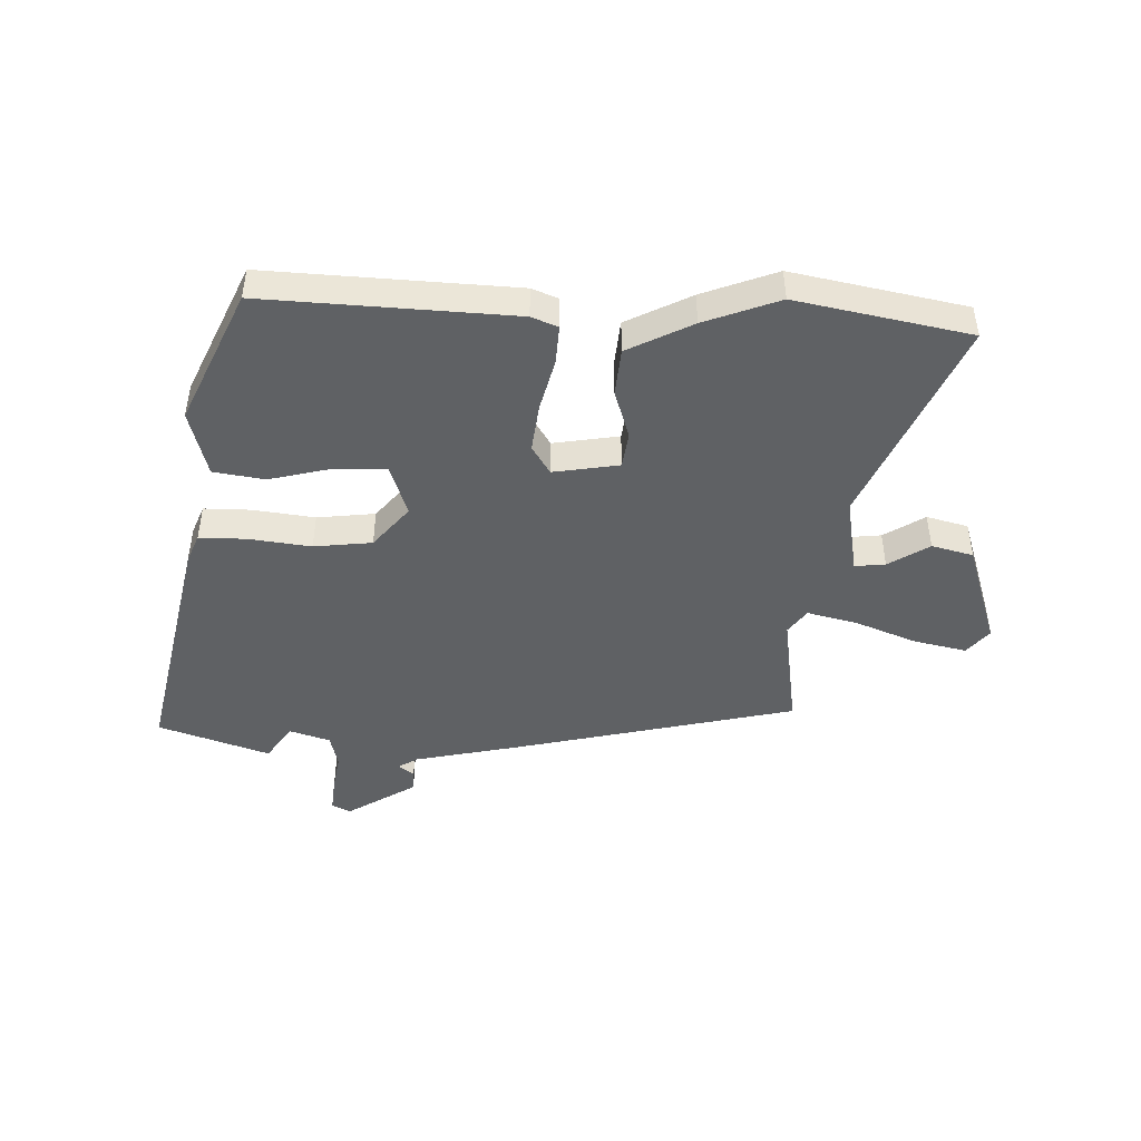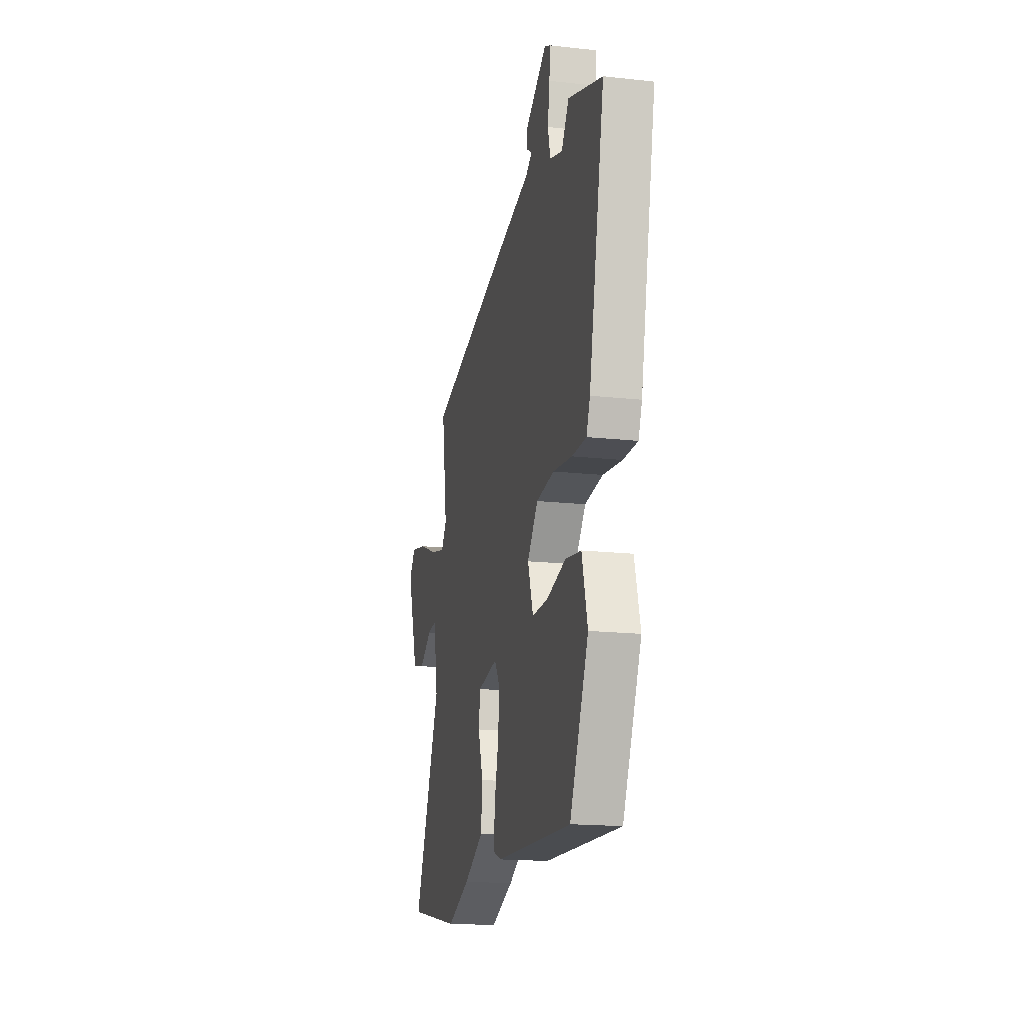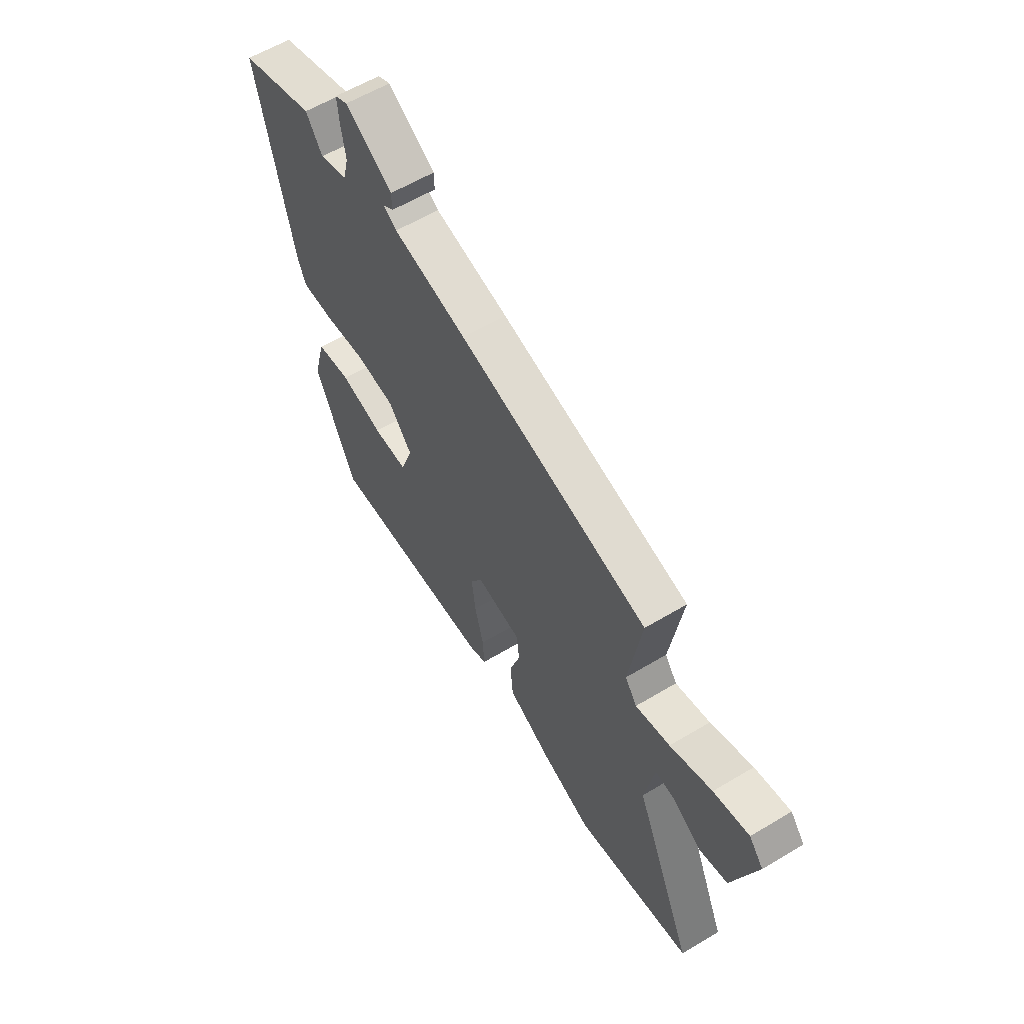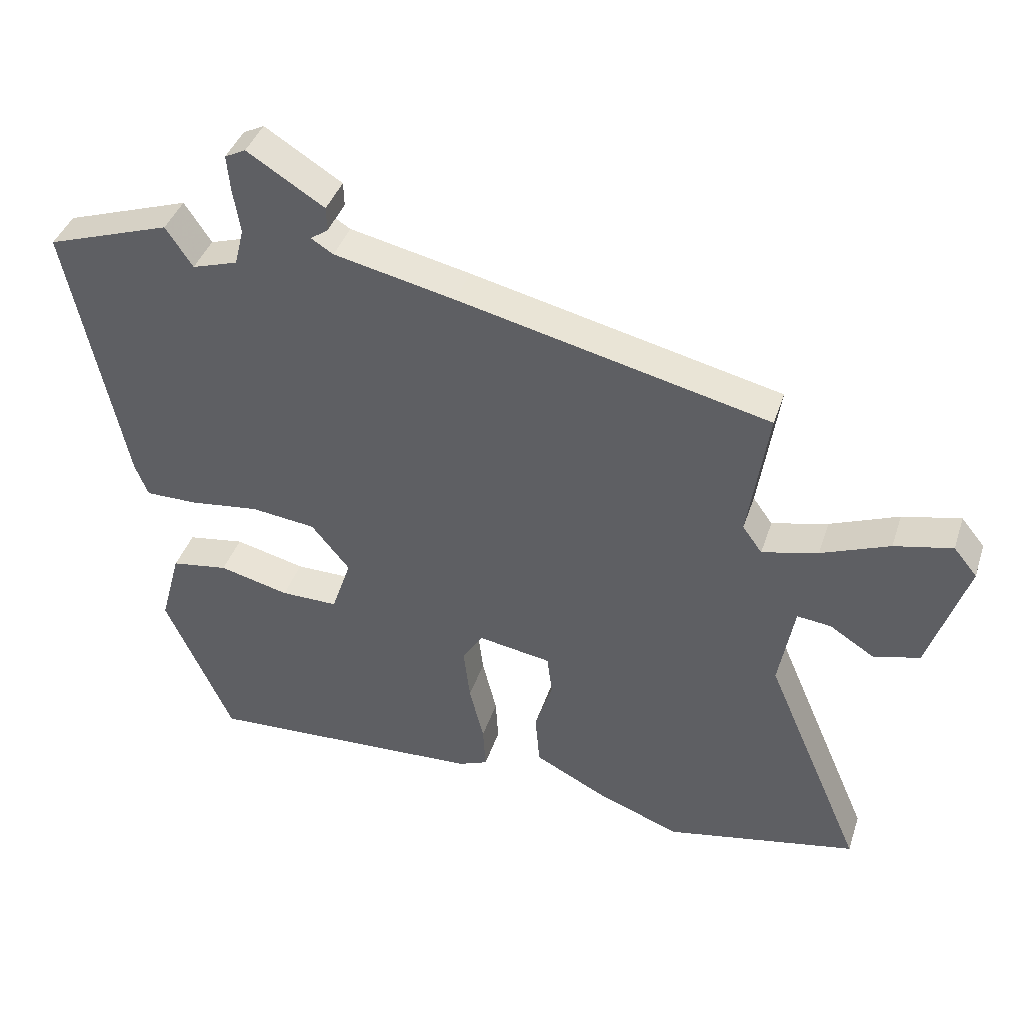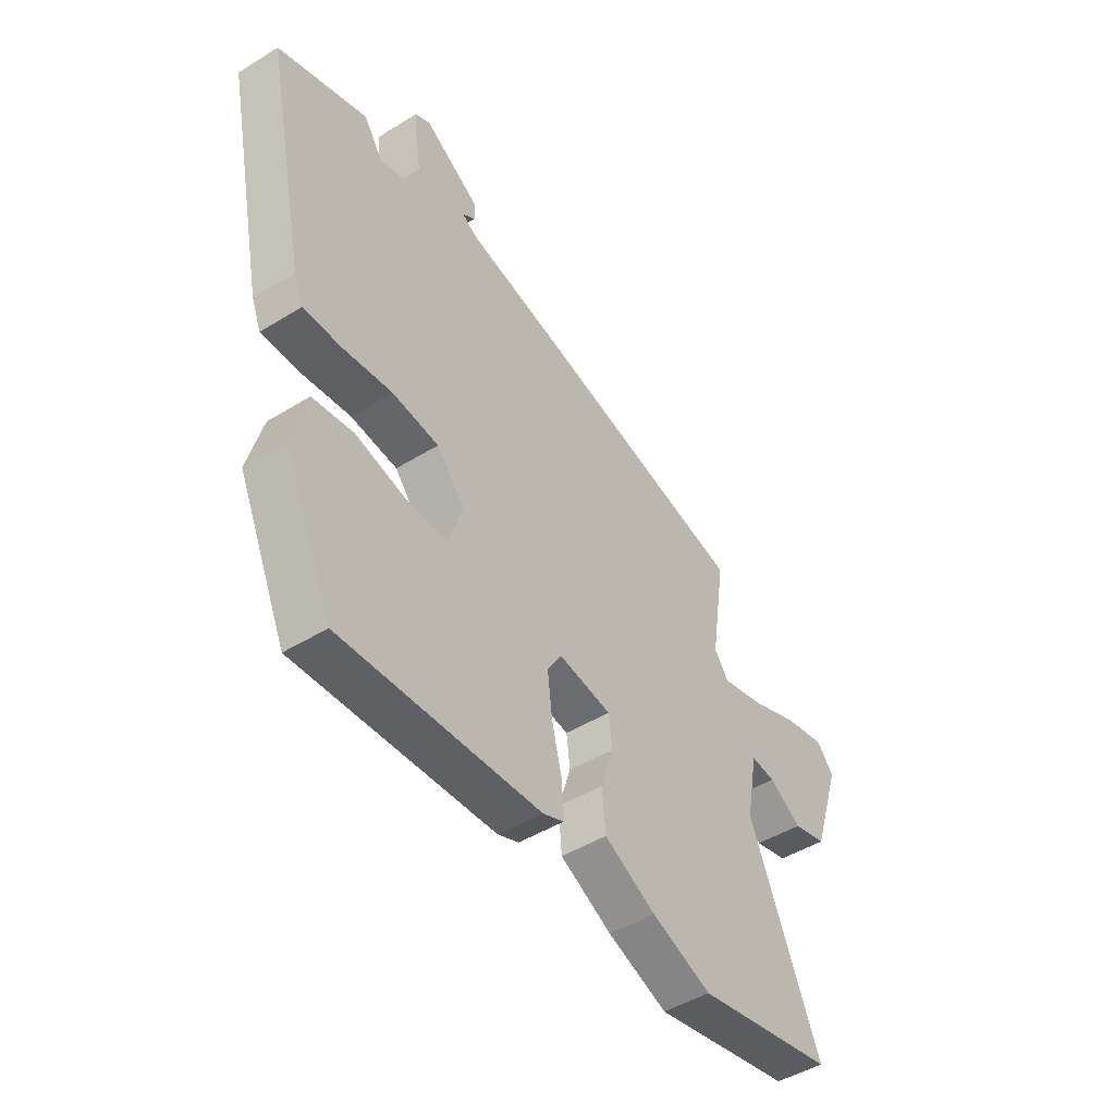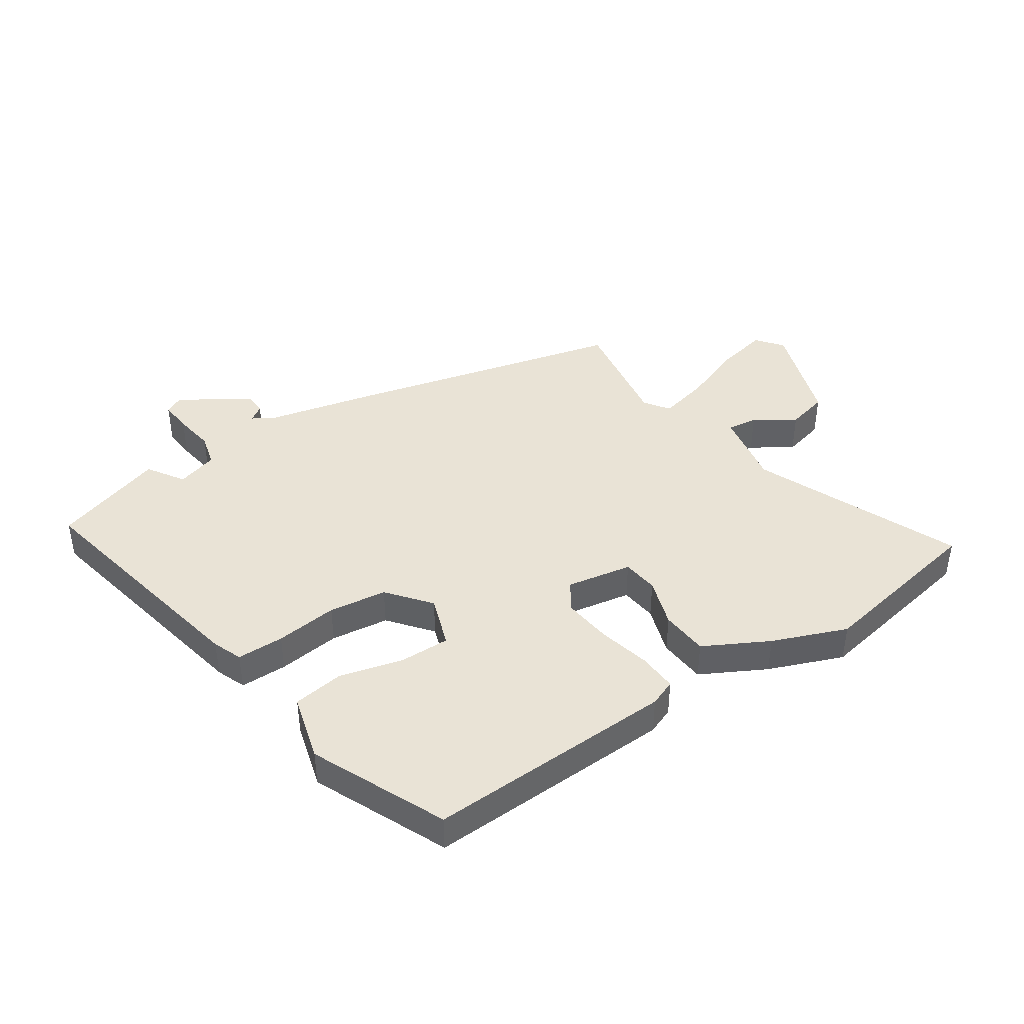
<metadata>
{"format":"obj","ext":"obj","renderer":"f3d","projection":"perspective","resolution":1024,"background":"white","views":[{"elev":-45.9,"azim":177.9,"up":"+Y"},{"elev":-17.3,"azim":77.6,"up":"+Z"},{"elev":59.3,"azim":-121.7,"up":"+Z"},{"elev":40.1,"azim":-162.5,"up":"+Z"},{"elev":-46.5,"azim":125.2,"up":"+Z"},{"elev":42.0,"azim":146.7,"up":"+Y"}]}
</metadata>
<code>
v -0.502 0.07 0.377
v -0.025 0.07 0.49
v 0.16 0.07 0.531
v 0.194 0.07 0.552
v 0.167 0.07 0.571
v 0.168 0.07 0.608
v 0.286 0.07 0.682
v 0.318 0.07 0.666
v 0.313 0.07 0.611
v 0.302 0.07 0.542
v 0.316 0.07 0.485
v 0.386 0.07 0.463
v 0.427 0.07 0.525
v 0.617 0.07 0.461
v 0.53 0.07 0.045
v 0.51 0.07 -0.005
v 0.43 0.07 -0.005
v 0.324 0.07 0.008
v 0.225 0.07 -0.004
v 0.166 0.07 -0.076
v 0.196 0.07 -0.164
v 0.283 0.07 -0.163
v 0.39 0.07 -0.136
v 0.477 0.07 -0.149
v 0.508 0.07 -0.264
v 0.405 0.07 -0.493
v -0.019 0.07 -0.474
v -0.064 0.07 -0.456
v -0.06 0.07 -0.389
v -0.038 0.07 -0.3
v -0.028 0.07 -0.217
v -0.059 0.07 -0.168
v -0.171 0.07 -0.187
v -0.179 0.07 -0.249
v -0.152 0.07 -0.333
v -0.159 0.07 -0.414
v -0.269 0.07 -0.471
v -0.396 0.07 -0.52
v -0.691 0.07 -0.463
v -0.541 0.07 -0.112
v -0.565 0.07 0.02
v -0.617 0.07 0.014
v -0.686 0.07 -0.03
v -0.757 0.07 -0.012
v -0.817 0.07 0.169
v -0.781 0.07 0.213
v -0.692 0.07 0.194
v -0.587 0.07 0.153
v -0.501 0.07 0.132
v -0.471 0.07 0.174
v -0.502 0 0.377
v -0.025 0 0.49
v 0.16 0 0.531
v 0.194 0 0.552
v 0.167 0 0.571
v 0.168 0 0.608
v 0.286 0 0.682
v 0.318 0 0.666
v 0.313 0 0.611
v 0.302 0 0.542
v 0.316 0 0.485
v 0.386 0 0.463
v 0.427 0 0.525
v 0.617 0 0.461
v 0.53 0 0.045
v 0.51 0 -0.005
v 0.43 0 -0.005
v 0.324 0 0.008
v 0.225 0 -0.004
v 0.166 0 -0.076
v 0.196 0 -0.164
v 0.283 0 -0.163
v 0.39 0 -0.136
v 0.477 0 -0.149
v 0.508 0 -0.264
v 0.405 0 -0.493
v -0.019 0 -0.474
v -0.064 0 -0.456
v -0.06 0 -0.389
v -0.038 0 -0.3
v -0.028 0 -0.217
v -0.059 0 -0.168
v -0.171 0 -0.187
v -0.179 0 -0.249
v -0.152 0 -0.333
v -0.159 0 -0.414
v -0.269 0 -0.471
v -0.396 0 -0.52
v -0.691 0 -0.463
v -0.541 0 -0.112
v -0.565 0 0.02
v -0.617 0 0.014
v -0.686 0 -0.03
v -0.757 0 -0.012
v -0.817 0 0.169
v -0.781 0 0.213
v -0.692 0 0.194
v -0.587 0 0.153
v -0.501 0 0.132
v -0.471 0 0.174
f 45 46 47 48
f 45 48 49
f 42 43 44 45
f 41 42 45 49
f 40 41 49 50
f 38 39 40
f 37 38 40 50
f 34 35 36 37
f 33 34 37 50
f 27 28 29 30
f 27 30 31
f 26 27 31
f 25 26 31 32
f 22 23 24 25
f 21 22 25 32
f 15 16 17 18
f 15 18 19
f 12 13 14 15
f 11 12 15 19
f 10 11 19 20
f 8 9 10 20
f 4 5 6 7
f 4 7 8 20
f 50 1 2 3
f 32 33 50 3
f 20 21 32
f 3 4 20 32
f 98 97 96 95
f 99 98 95
f 95 94 93 92
f 99 95 92 91
f 100 99 91 90
f 90 89 88
f 100 90 88 87
f 87 86 85 84
f 100 87 84 83
f 80 79 78 77
f 81 80 77
f 81 77 76
f 82 81 76 75
f 75 74 73 72
f 82 75 72 71
f 68 67 66 65
f 69 68 65
f 65 64 63 62
f 69 65 62 61
f 70 69 61 60
f 70 60 59 58
f 57 56 55 54
f 70 58 57 54
f 53 52 51 100
f 53 100 83 82
f 82 71 70
f 82 70 54 53
f 1 51 52 2
f 2 52 53 3
f 3 53 54 4
f 4 54 55 5
f 5 55 56 6
f 6 56 57 7
f 7 57 58 8
f 8 58 59 9
f 9 59 60 10
f 10 60 61 11
f 11 61 62 12
f 12 62 63 13
f 13 63 64 14
f 14 64 65 15
f 15 65 66 16
f 16 66 67 17
f 17 67 68 18
f 18 68 69 19
f 19 69 70 20
f 20 70 71 21
f 21 71 72 22
f 22 72 73 23
f 23 73 74 24
f 24 74 75 25
f 25 75 76 26
f 26 76 77 27
f 27 77 78 28
f 28 78 79 29
f 29 79 80 30
f 30 80 81 31
f 31 81 82 32
f 32 82 83 33
f 33 83 84 34
f 34 84 85 35
f 35 85 86 36
f 36 86 87 37
f 37 87 88 38
f 38 88 89 39
f 39 89 90 40
f 40 90 91 41
f 41 91 92 42
f 42 92 93 43
f 43 93 94 44
f 44 94 95 45
f 45 95 96 46
f 46 96 97 47
f 47 97 98 48
f 48 98 99 49
f 49 99 100 50
f 50 100 51 1

</code>
